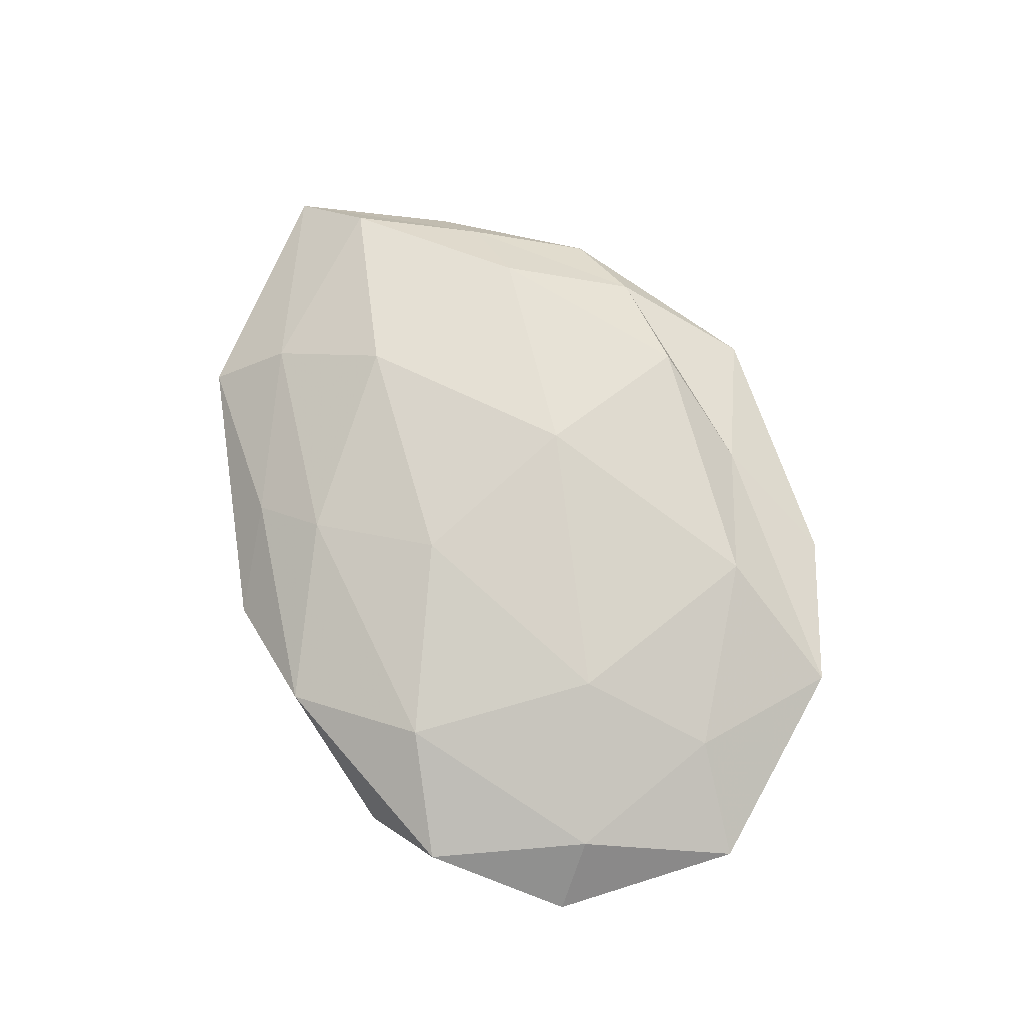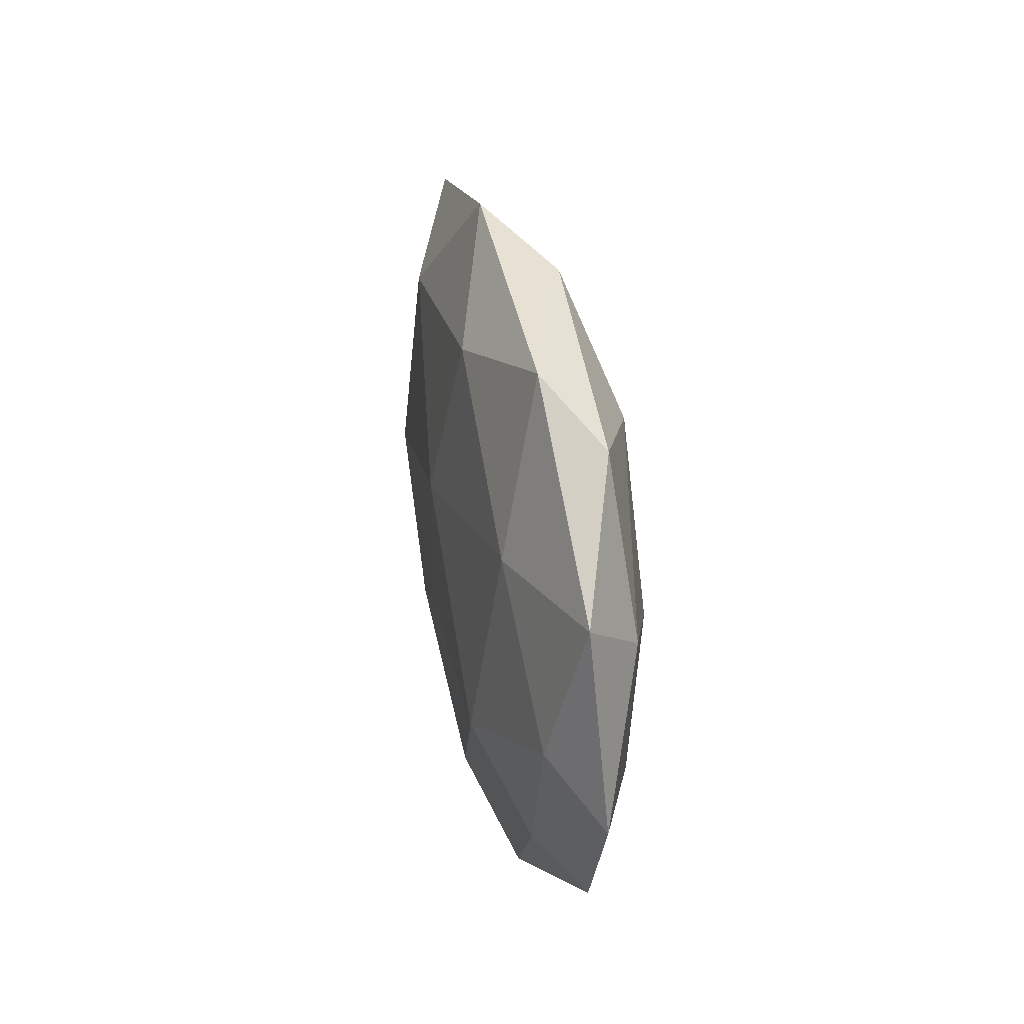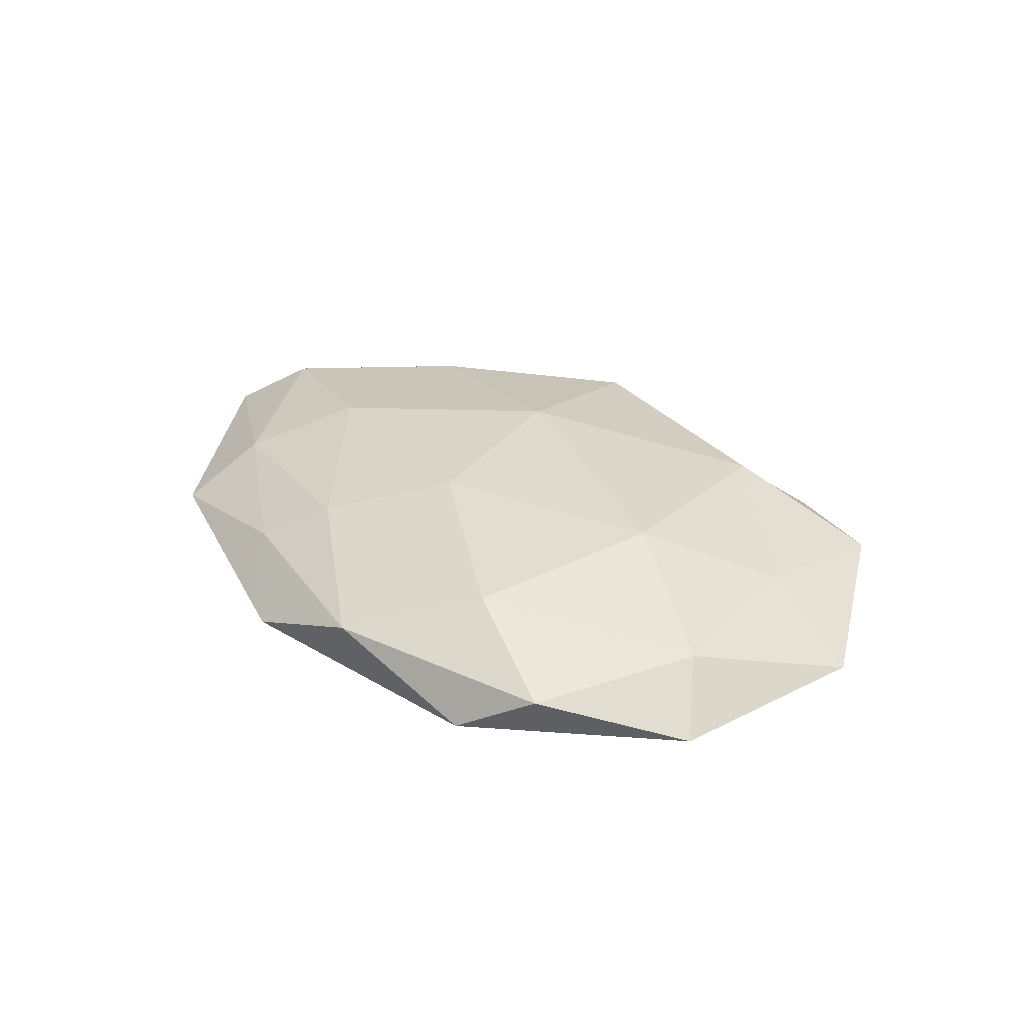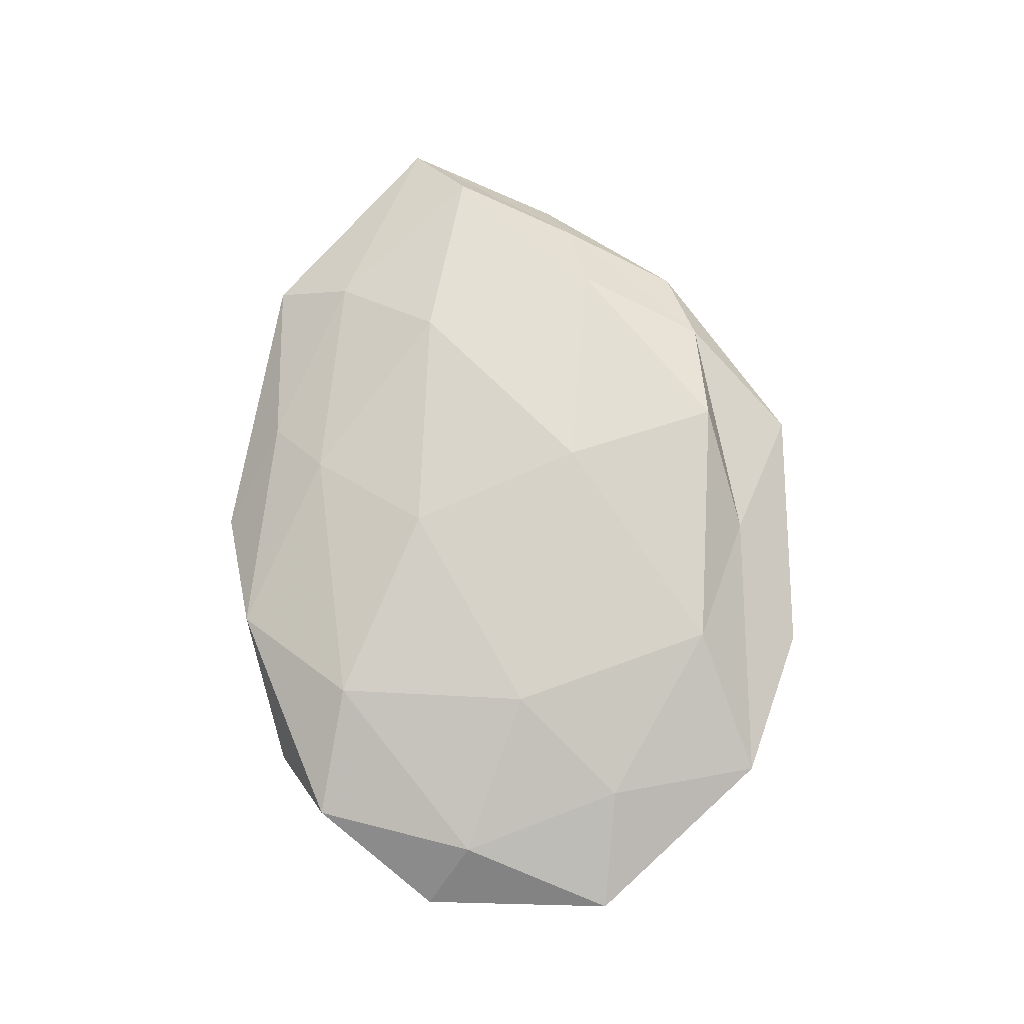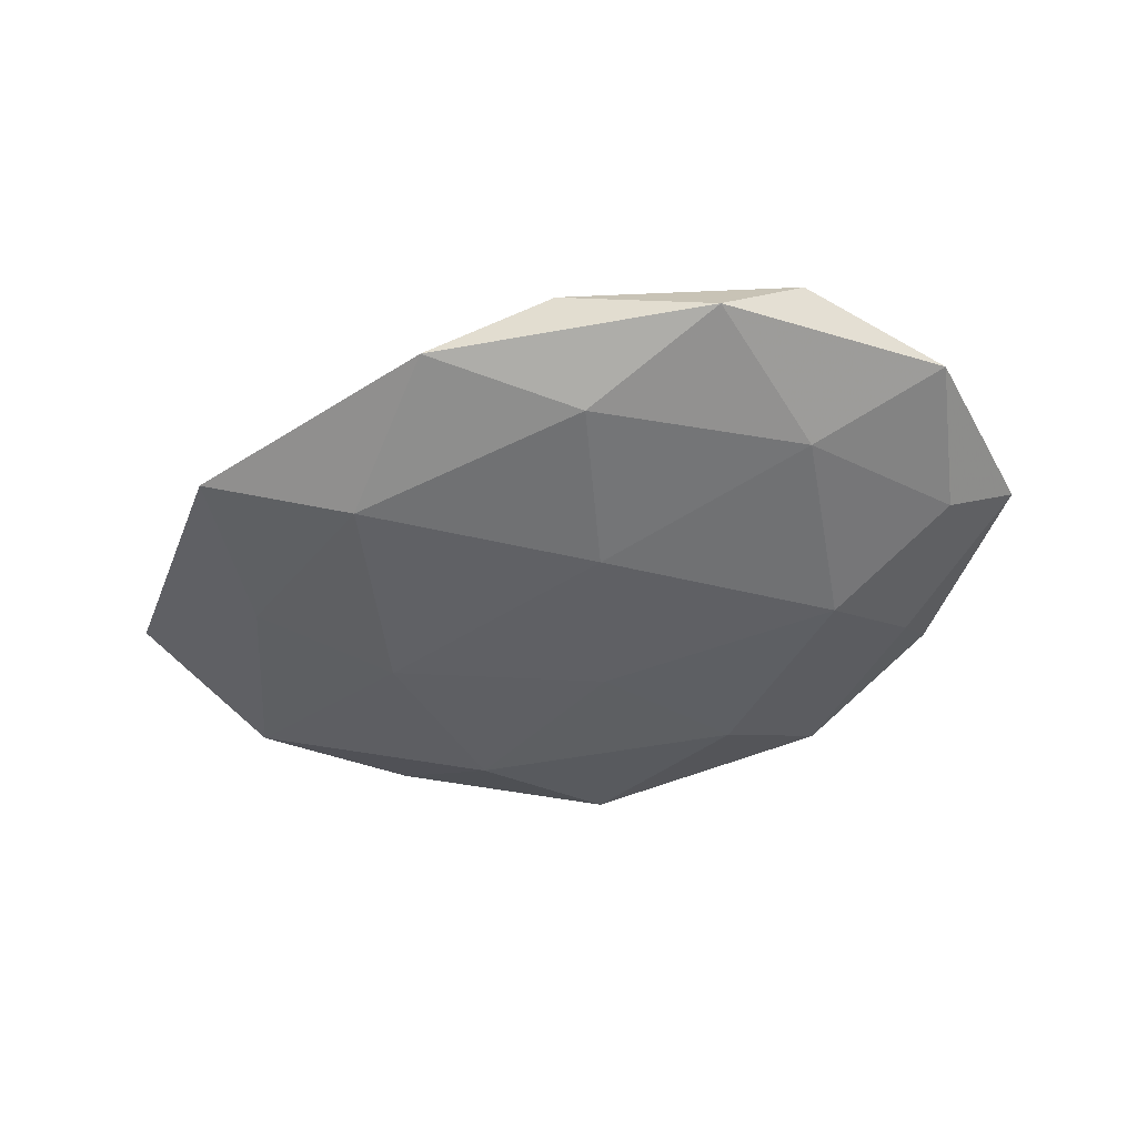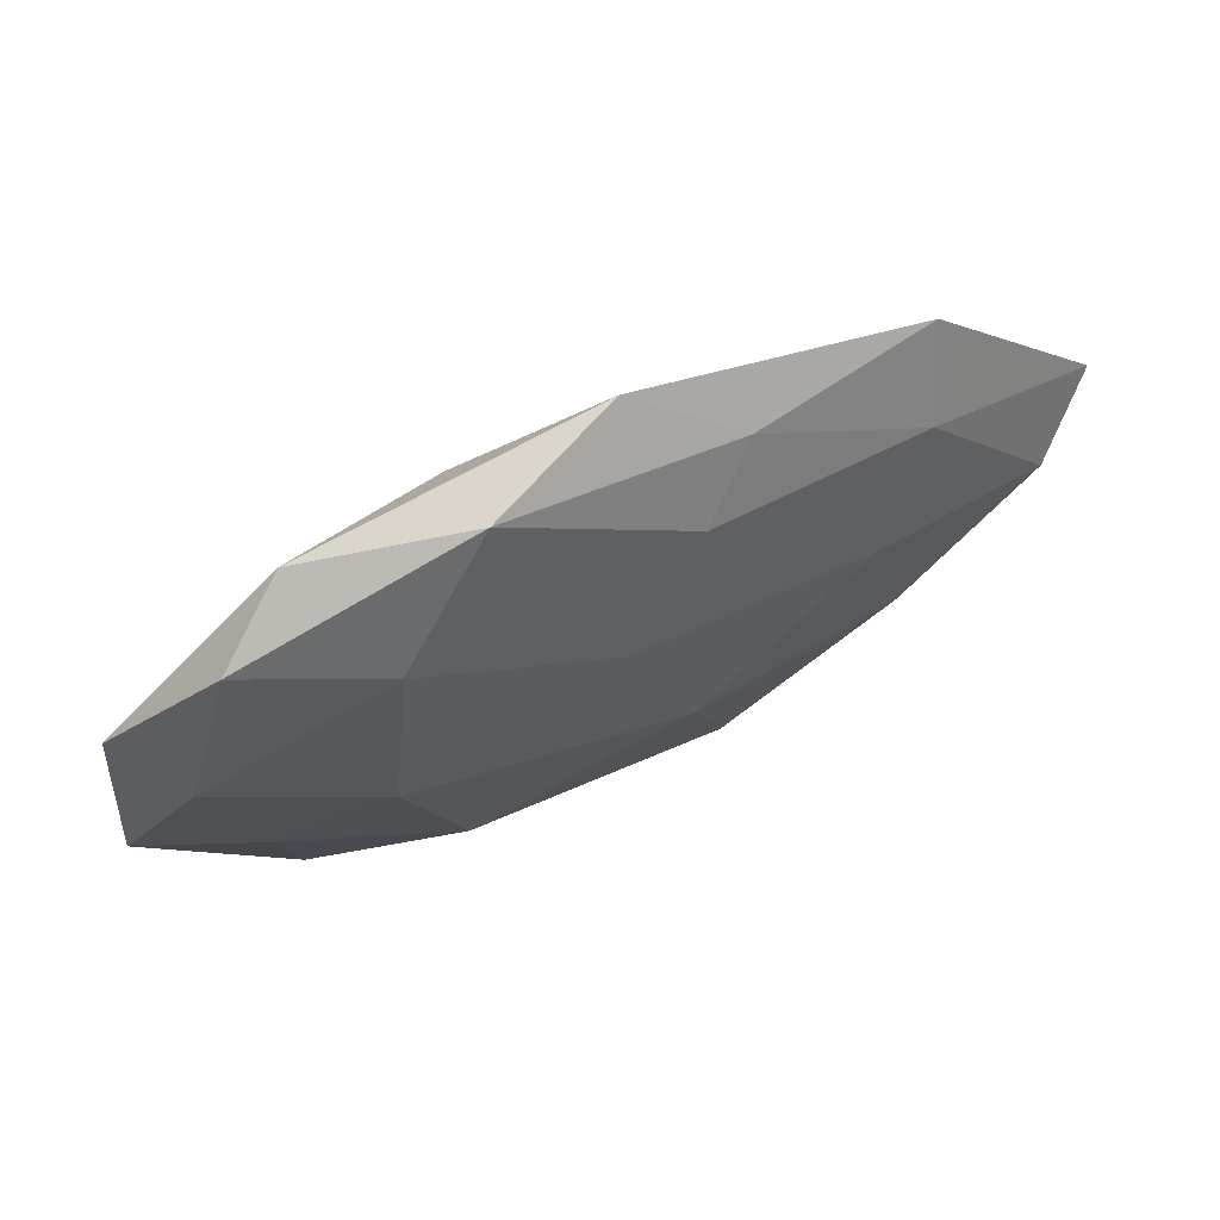
<metadata>
{"format":"obj","ext":"obj","renderer":"f3d","projection":"perspective","resolution":1024,"background":"white","views":[{"elev":74.6,"azim":-113.0,"up":"+Z"},{"elev":28.9,"azim":-100.6,"up":"+Y"},{"elev":30.1,"azim":-128.5,"up":"+Z"},{"elev":75.4,"azim":-94.3,"up":"+Z"},{"elev":-47.5,"azim":-158.5,"up":"+Z"},{"elev":66.7,"azim":-24.9,"up":"+Y"}]}
</metadata>
<code>
v -0.0194 -0.02636 0.009054
v -0.009308 -0.03078 -0.008134
v 0.02124 0.02536 -0.008659
v 0.04592 -0.01318 0.001646
v -0.02702 0.0001081 0.011
v -0.03808 -0.03217 0.002242
v -0.05565 -0.009712 0.0002797
v 0.007765 -0.009924 0.01232
v -0.05305 0.01507 -0.001648
v -0.0483 -0.003398 -0.005563
v 0.01019 0.02663 0.007505
v 0.0611 0.009542 1.548e-05
v -0.005416 0.008769 -0.01148
v -0.03714 -0.02329 -0.004575
v 0.01433 -0.0431 -0.003385
v 0.02783 -0.0008176 -0.01022
v -0.02355 0.02497 0.008713
v 0.05303 0.002833 0.006177
v 0.04245 0.01139 -0.00557
v 0.005318 0.04134 -0.003094
v 0.002075 -0.01258 -0.01034
v 0.04058 0.03181 -0.001963
v -0.03522 0.01433 -0.007857
v 0.0379 0.02178 0.004718
v 0.0136 -0.03056 0.00858
v -0.0405 -0.01215 0.005887
v -0.04673 0.008992 0.005247
v 0.02503 -0.02511 -0.008211
v 0.03866 -0.02774 -0.002554
v 0.01732 0.03316 0.002522
v 0.02992 0.009194 0.01023
v -0.01874 -0.04103 -0.002723
v 0.05239 -0.01043 -0.00533
v -0.0115 0.02971 -0.008245
v -0.03038 -0.01075 -0.0108
v -0.002458 -0.03419 0.002784
v -0.01117 0.03879 0.003392
v -0.03079 0.035 -0.002982
v 0.03599 -0.01454 0.007877
v -0.0001001 0.01271 0.01139
v -0.03983 0.02934 0.003088
v 0.02815 -0.03052 0.002823
f 5 1 8
f 9 10 7
f 7 14 6
f 7 10 14
f 16 13 3
f 4 12 18
f 19 16 3
f 16 21 13
f 3 22 19
f 12 19 22
f 20 22 3
f 9 23 10
f 18 12 24
f 12 22 24
f 8 1 25
f 5 26 1
f 6 1 26
f 26 7 6
f 9 7 27
f 27 5 17
f 27 26 5
f 27 7 26
f 15 2 28
f 28 2 21
f 28 21 16
f 29 15 28
f 20 30 22
f 30 11 24
f 24 22 30
f 11 31 24
f 24 31 18
f 2 32 14
f 6 14 32
f 15 32 2
f 33 12 4
f 33 19 12
f 33 16 19
f 28 16 33
f 29 33 4
f 29 28 33
f 3 13 34
f 34 20 3
f 23 34 13
f 2 14 35
f 35 14 10
f 21 2 35
f 35 13 21
f 10 23 35
f 23 13 35
f 36 1 6
f 36 25 1
f 32 36 6
f 15 36 32
f 17 11 37
f 37 11 30
f 37 30 20
f 38 23 9
f 38 20 34
f 38 34 23
f 37 20 38
f 4 18 39
f 25 39 8
f 39 31 8
f 39 18 31
f 40 5 8
f 17 5 40
f 17 40 11
f 8 31 40
f 11 40 31
f 41 9 27
f 41 27 17
f 41 17 37
f 41 38 9
f 41 37 38
f 29 4 42
f 29 42 15
f 42 36 15
f 42 25 36
f 4 39 42
f 42 39 25

</code>
